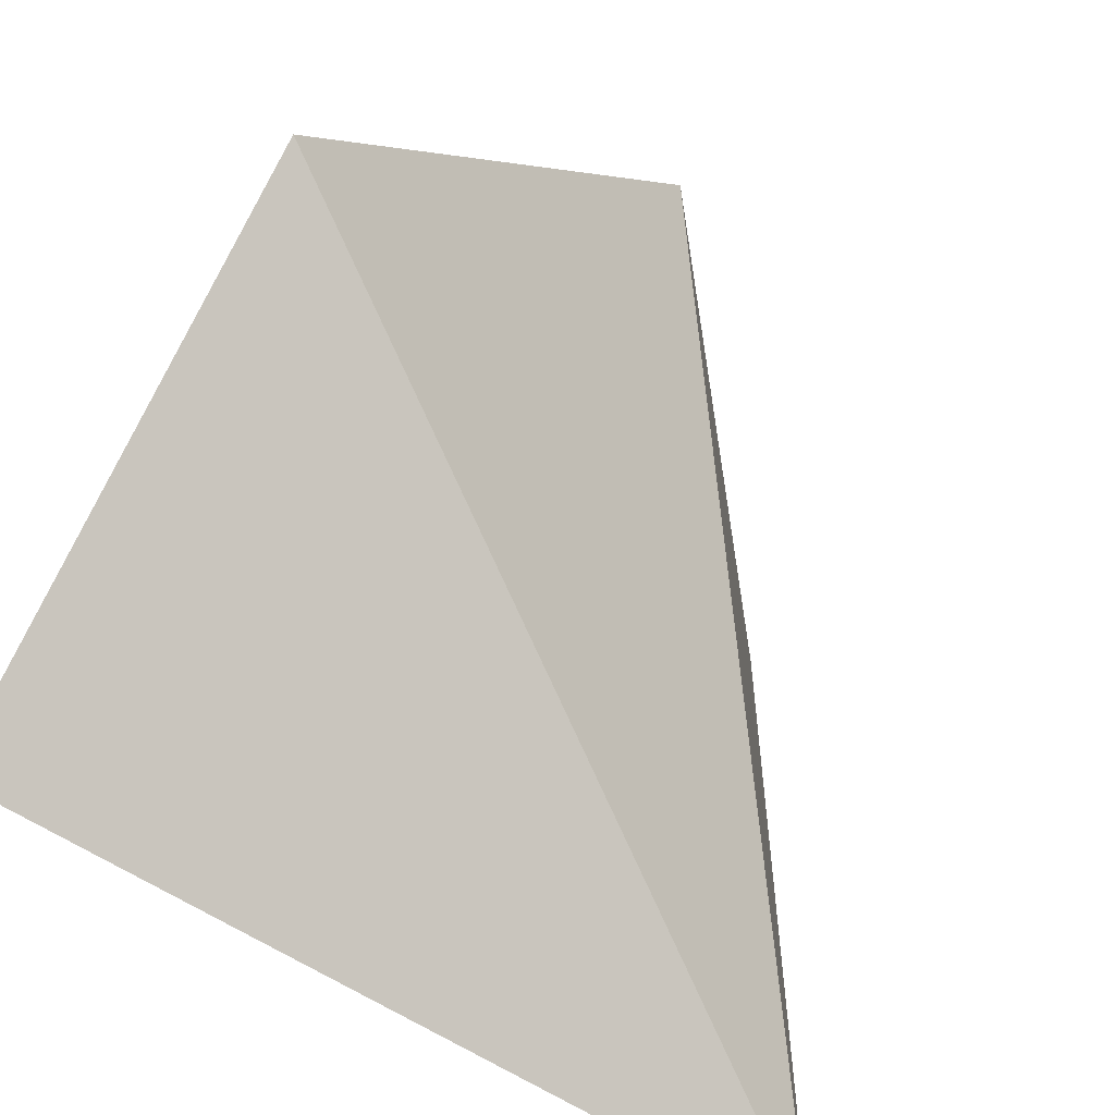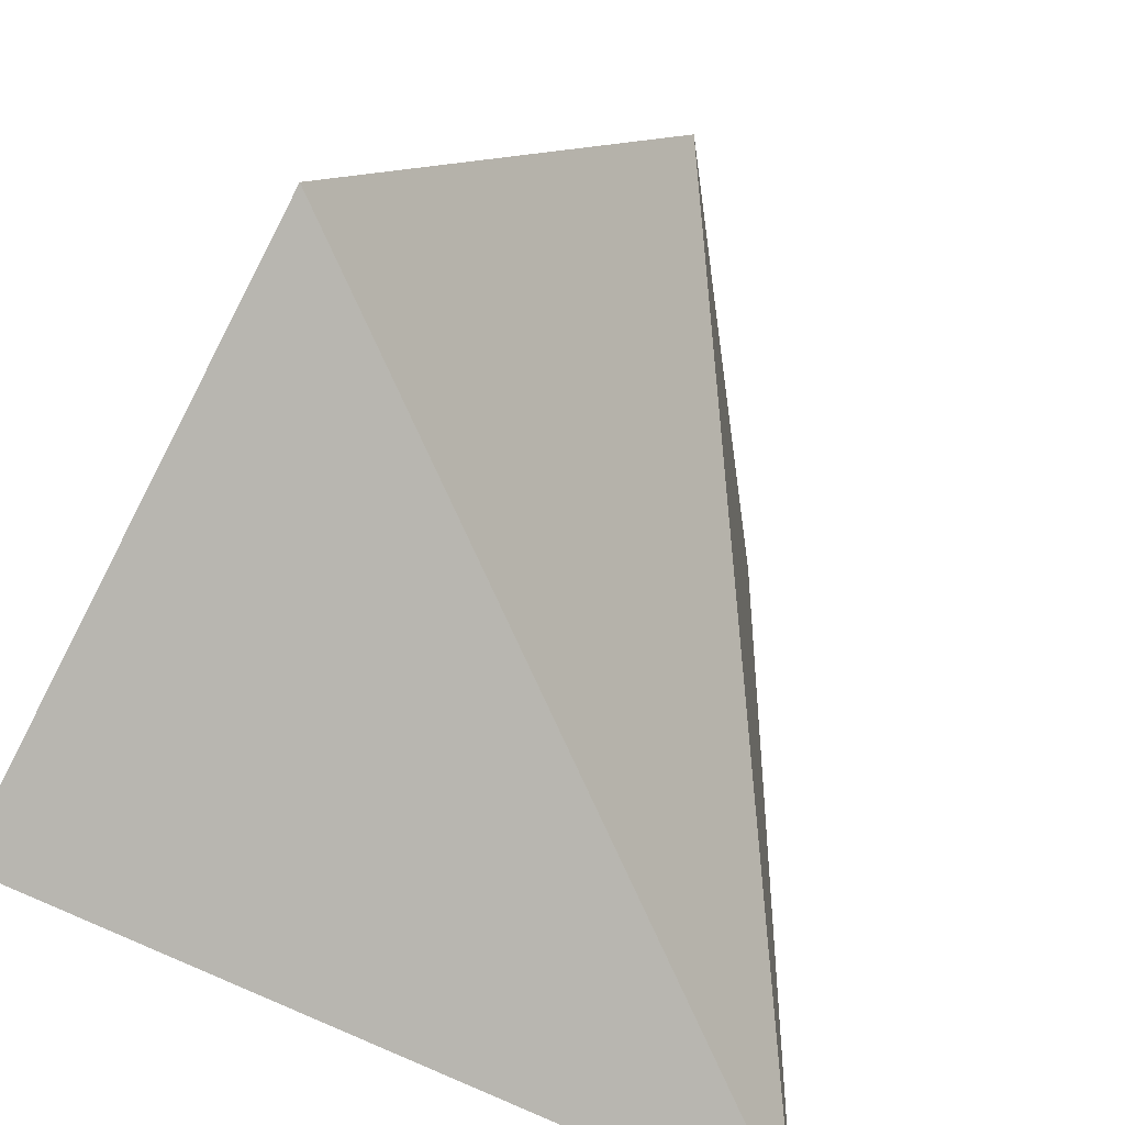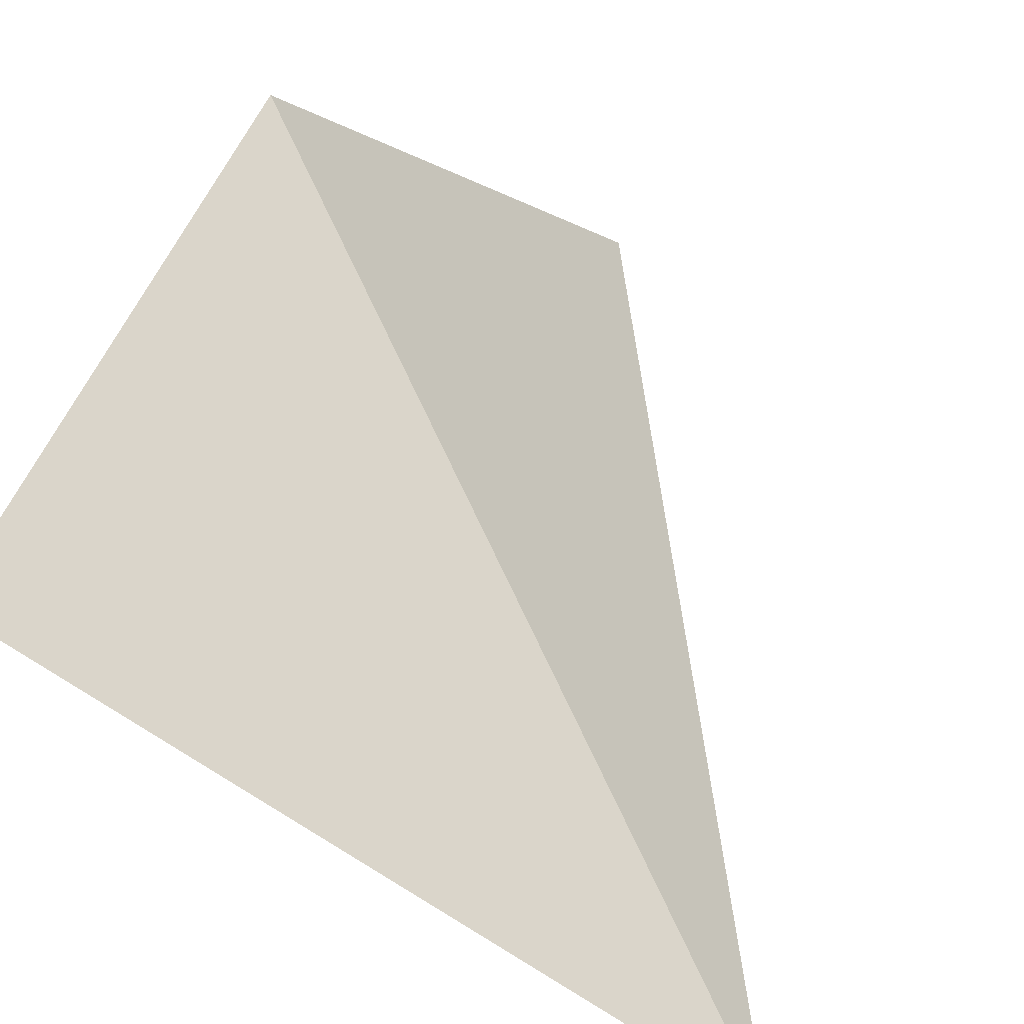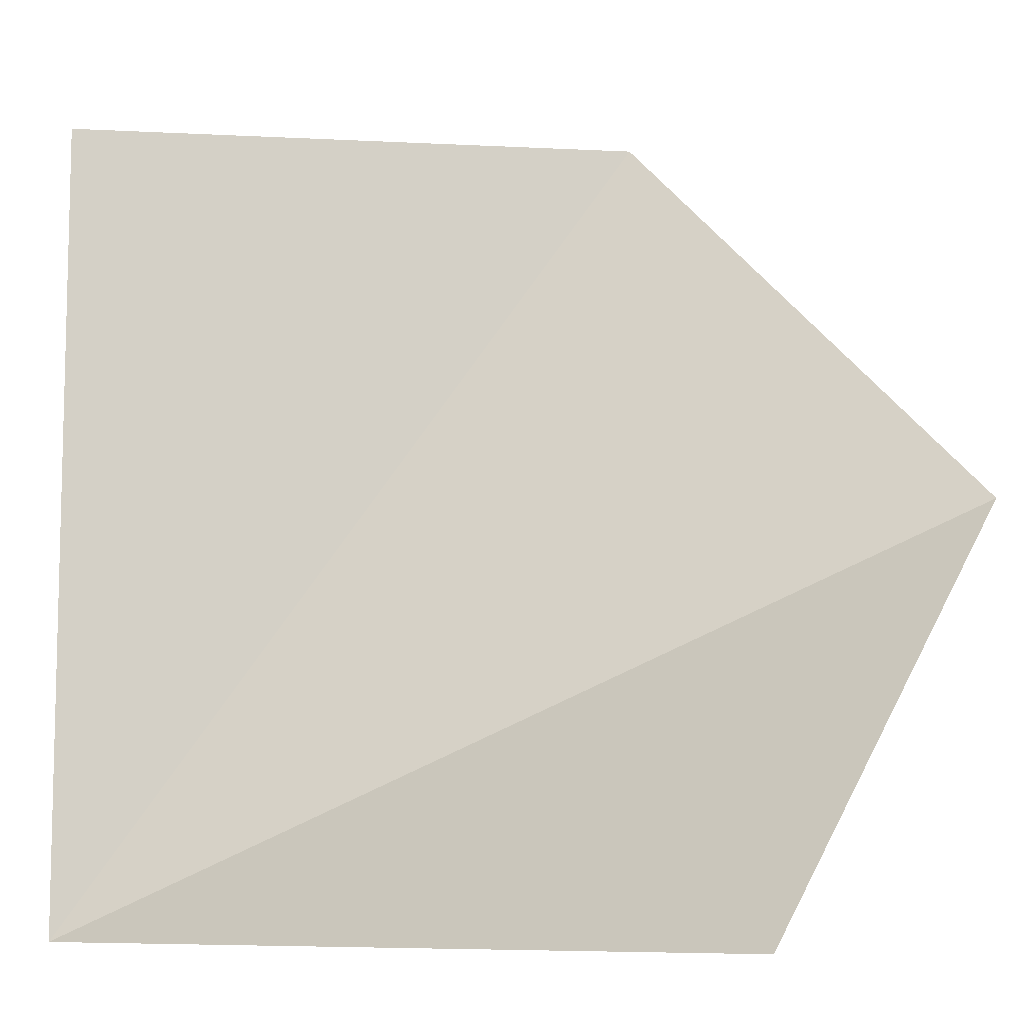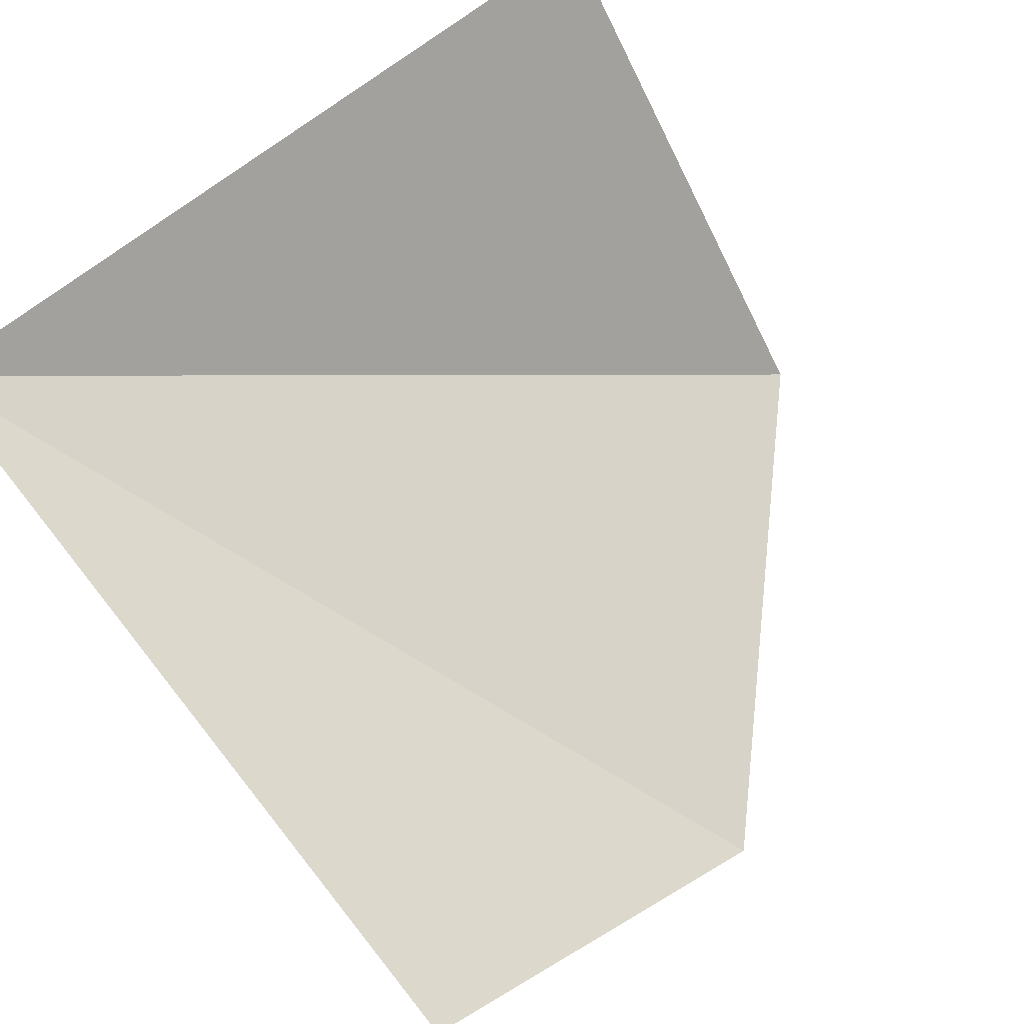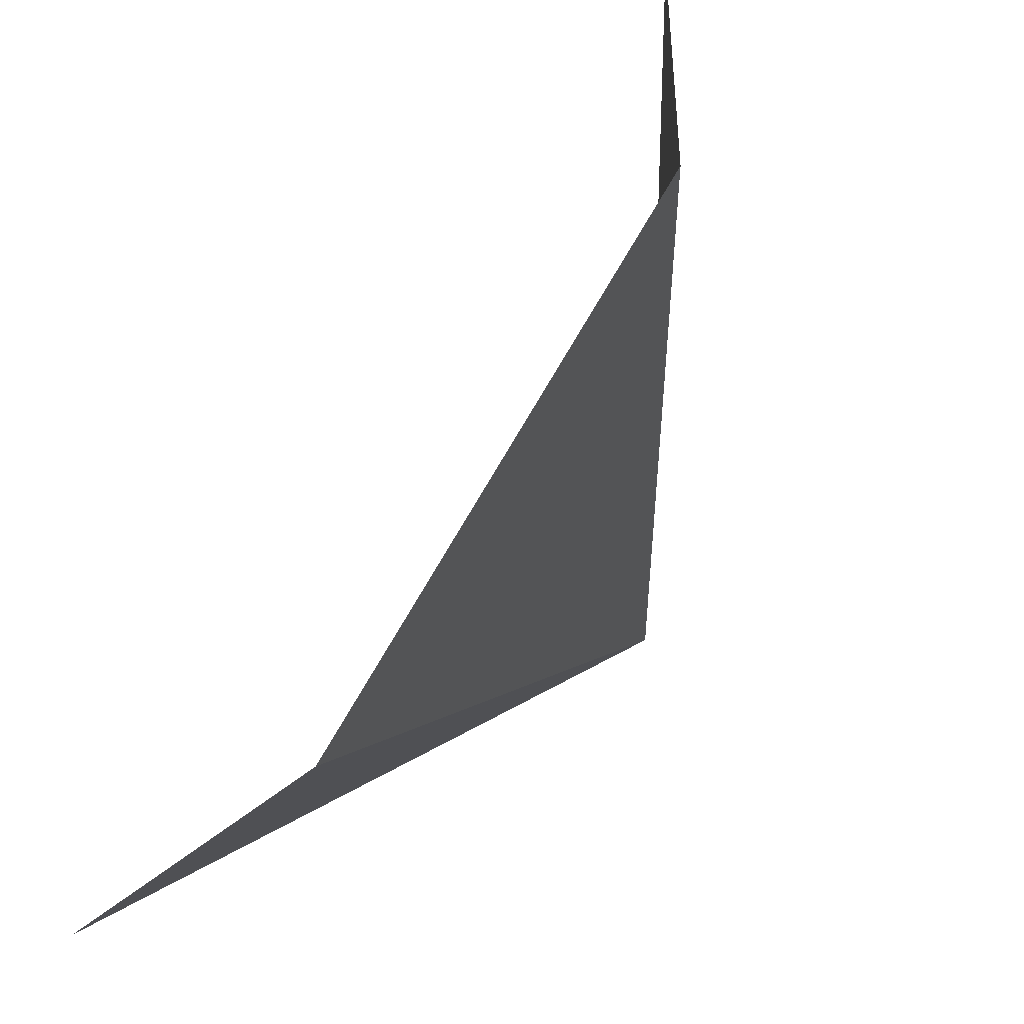
<metadata>
{"format":"obj","ext":"obj","renderer":"f3d","projection":"perspective","resolution":1024,"background":"white","views":[{"elev":-56.6,"azim":-35.9,"up":"+Z"},{"elev":-45.5,"azim":-37.2,"up":"+Z"},{"elev":-70.5,"azim":-34.8,"up":"+Z"},{"elev":-8.8,"azim":-142.8,"up":"+Z"},{"elev":68.9,"azim":-128.5,"up":"+Y"},{"elev":28.7,"azim":-43.1,"up":"+Z"}]}
</metadata>
<code>
o 1111_1000.001
v 0 1 0
v 1 0 -1
v 1 0 1
v -1 0 -1
v -1 -1 0
v 0 -1 1
f 6 2 3
f 6 5 2
f 2 5 4

</code>
